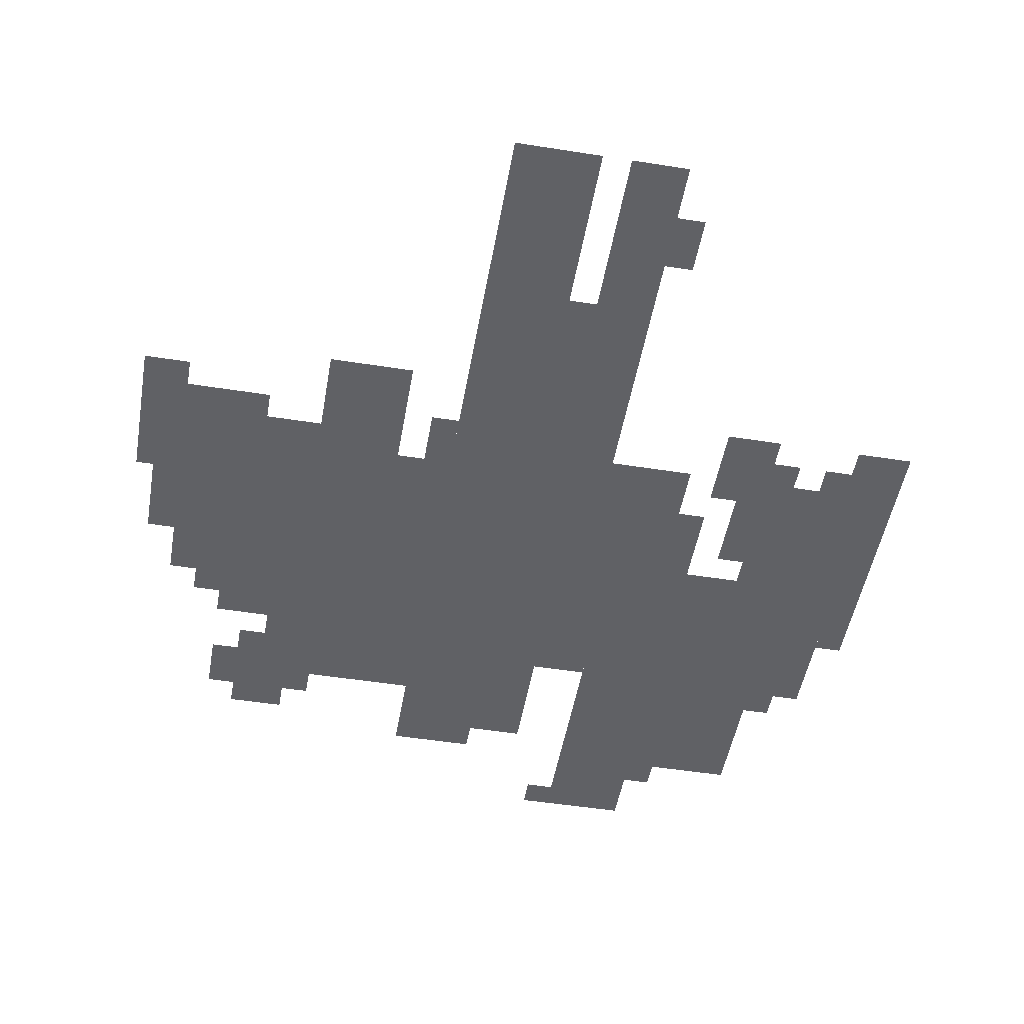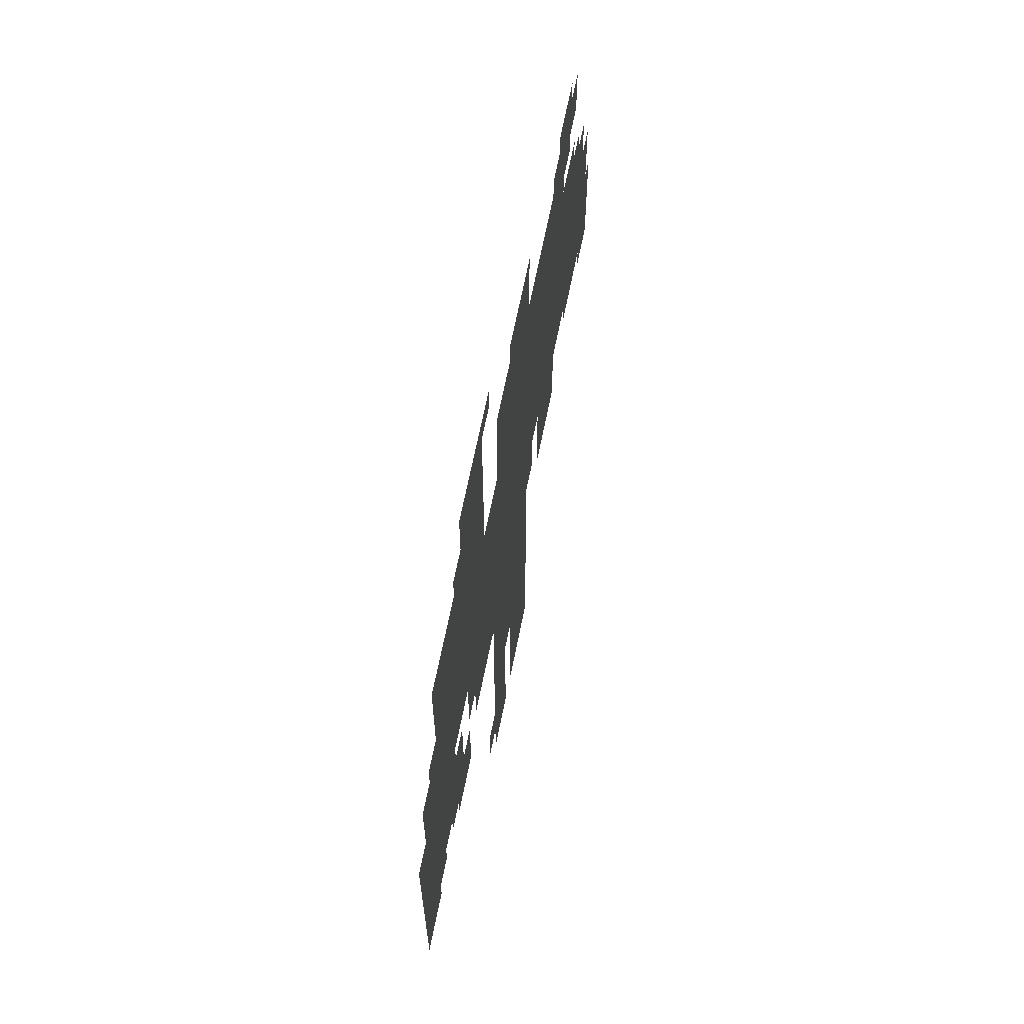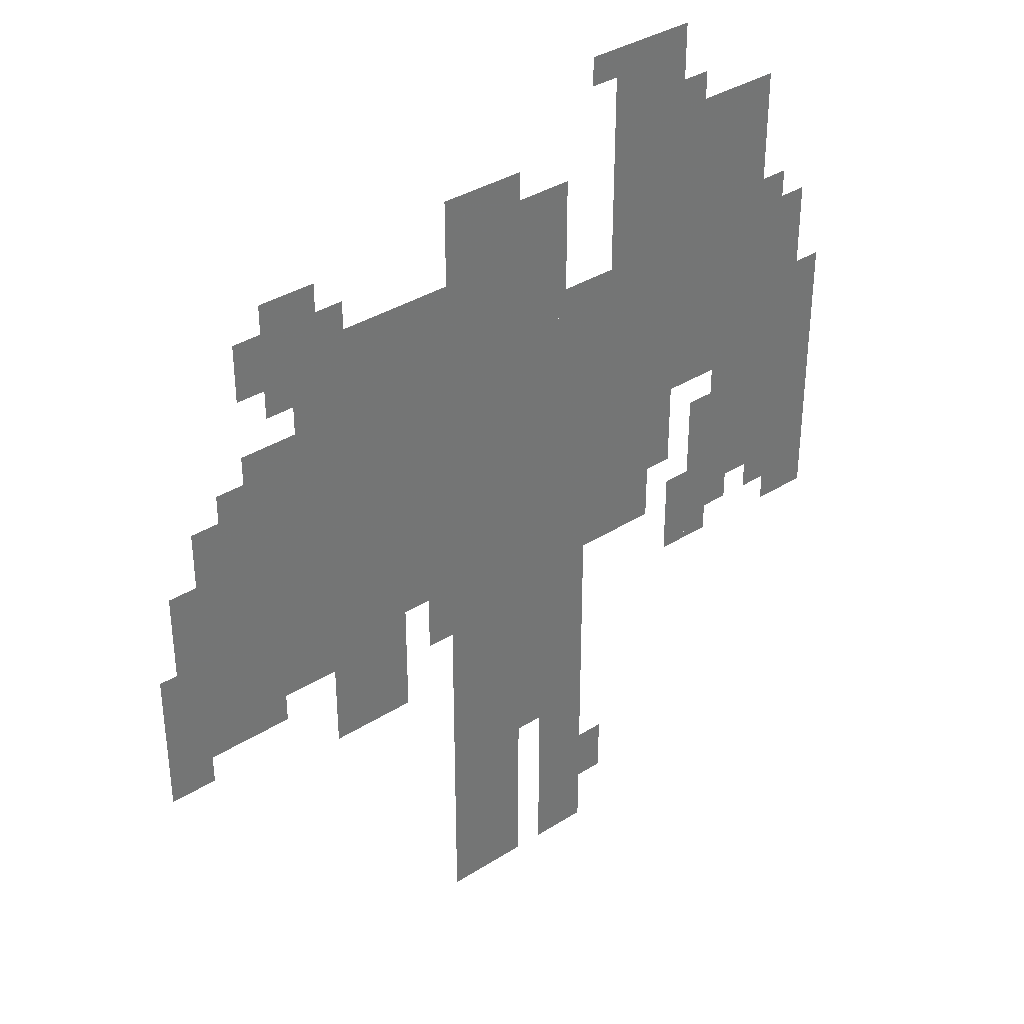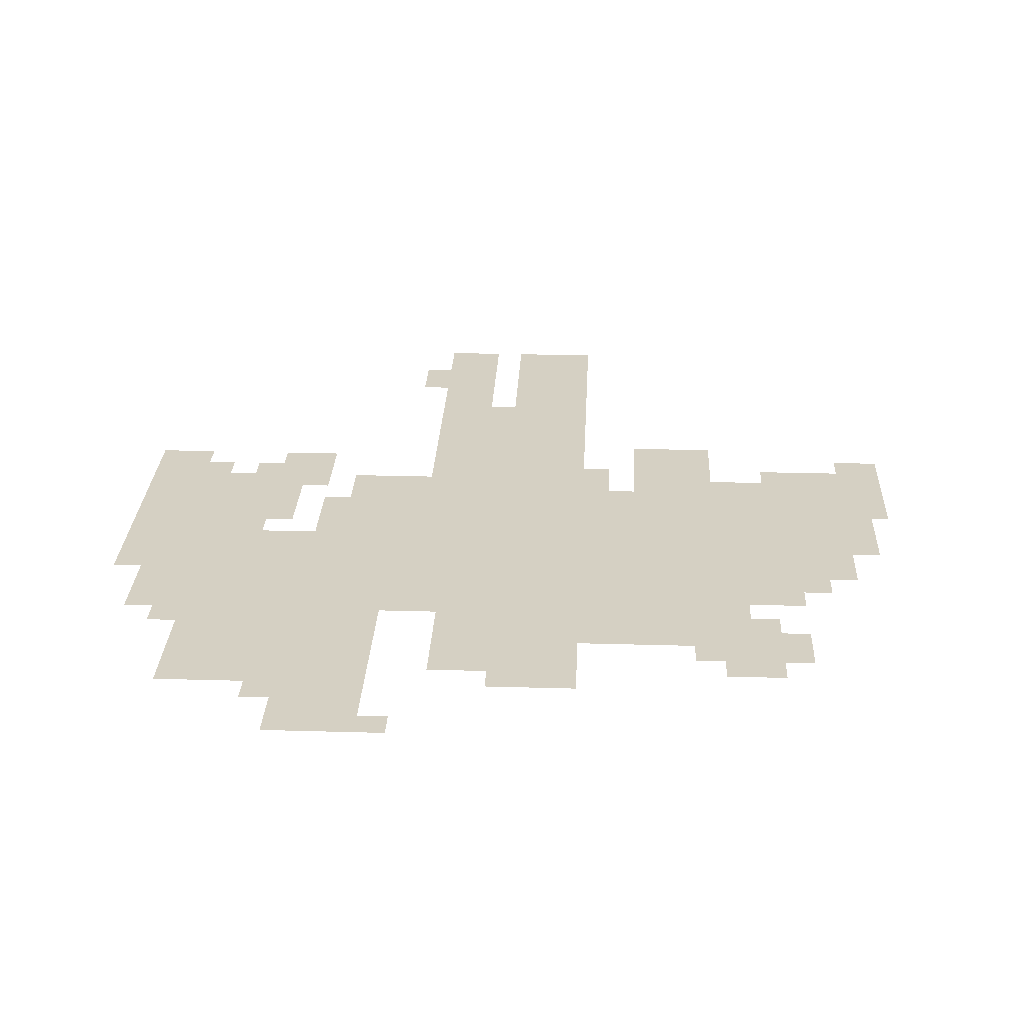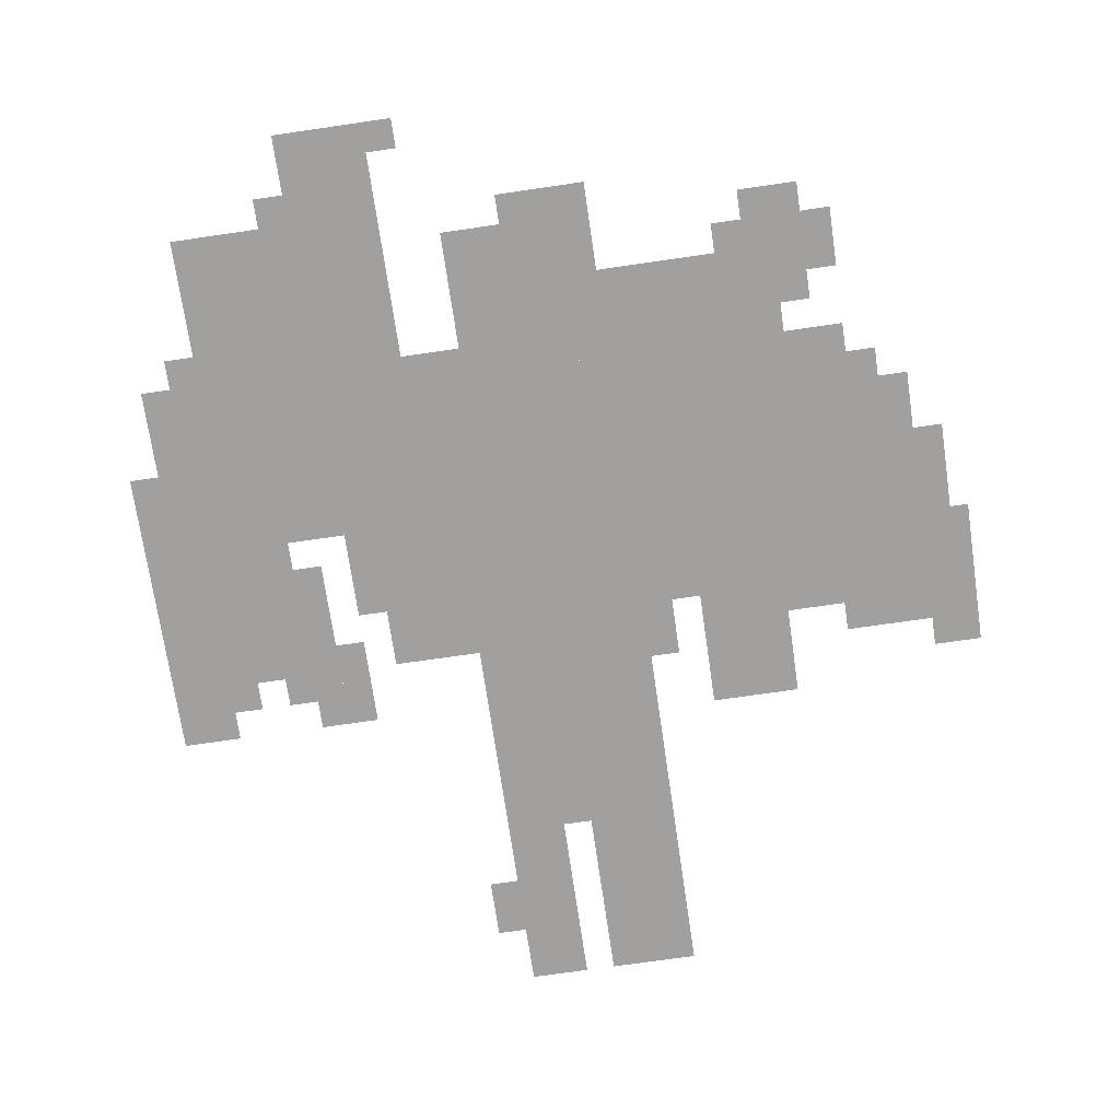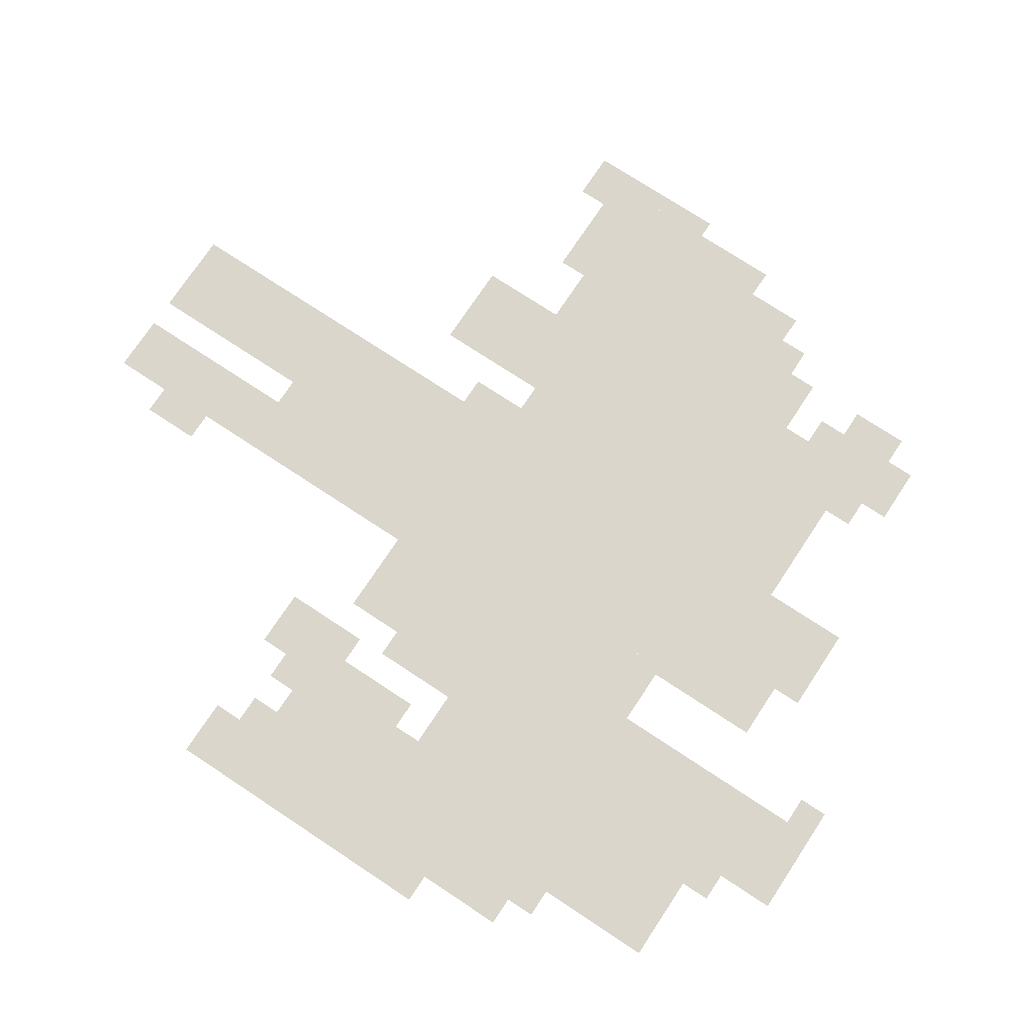
<metadata>
{"format":"obj","ext":"obj","renderer":"f3d","projection":"perspective","resolution":1024,"background":"white","views":[{"elev":-49.6,"azim":-9.9,"up":"+Z"},{"elev":66.7,"azim":101.3,"up":"+Y"},{"elev":36.0,"azim":-39.7,"up":"+Y"},{"elev":26.3,"azim":-177.4,"up":"+Z"},{"elev":-71.8,"azim":-171.7,"up":"+Z"},{"elev":73.8,"azim":123.5,"up":"+Z"}]}
</metadata>
<code>
g linggu-mesh
v -256 447 0
v -256 735 0
v -544 735 0
v -544 447 0
v -544 447 0
v -544 735 0
v -800 735 0
v -800 447 0
v -96 735 0
v -96 927 0
v -320 927 0
v -320 735 0
v -32 575 0
v -32 735 0
v -256 735 0
v -256 575 0
v 0 415 0
v 0 575 0
v -160 575 0
v -160 415 0
v -448 223 0
v -448 447 0
v -544 447 0
v -544 223 0
v -800 383 0
v -800 607 0
v -896 607 0
v -896 383 0
v -448 0 0
v -448 223 0
v -544 223 0
v -544 0 0
v -384 735 0
v -384 831 0
v -576 831 0
v -576 735 0
v -576 735 0
v -576 831 0
v -736 831 0
v -736 735 0
v -352 223 0
v -352 447 0
v -416 447 0
v -416 223 0
v -352 0 0
v -352 223 0
v -416 223 0
v -416 0 0
v -608 319 0
v -608 447 0
v -704 447 0
v -704 319 0
v -224 927 0
v -224 1023 0
v -320 1023 0
v -320 927 0
v -384 831 0
v -384 895 0
v -480 895 0
v -480 831 0
v -704 831 0
v -704 895 0
v -768 895 0
v -768 831 0
v -800 607 0
v -800 671 0
v -864 671 0
v -864 607 0
v 0 351 0
v 0 415 0
v -64 415 0
v -64 351 0
v -416 319 0
v -416 447 0
v -448 447 0
v -448 319 0
v -416 191 0
v -416 319 0
v -448 319 0
v -448 191 0
v -480 831 0
v -480 895 0
v -544 895 0
v -544 831 0
v -160 447 0
v -160 543 0
v -192 543 0
v -192 447 0
v -896 415 0
v -896 511 0
v -916 511 0
v -916 415 0
v -160 351 0
v -160 447 0
v -192 447 0
v -192 351 0
v -768 799 0
v -768 863 0
v -800 863 0
v -800 799 0
v -736 767 0
v -736 831 0
v -768 831 0
v -768 767 0
v -256 415 0
v -256 447 0
v -320 447 0
v -320 415 0
v -704 415 0
v -704 447 0
v -768 447 0
v -768 415 0
v -544 383 0
v -544 447 0
v -576 447 0
v -576 383 0
v -320 63 0
v -320 127 0
v -352 127 0
v -352 63 0
v -64 735 0
v -64 799 0
v -96 799 0
v -96 735 0
v -320 735 0
v -320 767 0
v -384 767 0
v -384 735 0
v -224 511 0
v -224 575 0
v -256 575 0
v -256 511 0
v 0 607 0
v 0 671 0
v -32 671 0
v -32 607 0
v -896 351 0
v -896 415 0
v -916 415 0
v -916 351 0
v -448 895 0
v -448 927 0
v -512 927 0
v -512 895 0
v -192 383 0
v -192 447 0
v -224 447 0
v -224 383 0
v -800 671 0
v -800 703 0
v -832 703 0
v -832 671 0
v -32 735 0
v -32 767 0
v -64 767 0
v -64 735 0
v -672 831 0
v -672 863 0
v -704 863 0
v -704 831 0
v -864 351 0
v -864 383 0
v -896 383 0
v -896 351 0
v -128 383 0
v -128 415 0
v -160 415 0
v -160 383 0
v -768 383 0
v -768 415 0
v -800 415 0
v -800 383 0
v -64 383 0
v -64 415 0
v -96 415 0
v -96 383 0
v -192 927 0
v -192 959 0
v -224 959 0
v -224 927 0
v -768 415 0
v -768 447 0
v -800 447 0
v -800 415 0
v -224 479 0
v -224 511 0
v -256 511 0
v -256 479 0
v -320 415 0
v -320 447 0
v -352 447 0
v -352 415 0
v 0 575 0
v 0 607 0
v -32 607 0
v -32 575 0
v -320 991 0
v -320 1023 0
v -352 1023 0
v -352 991 0
v -192 351 0
v -192 383 0
v -224 383 0
v -224 351 0
v -512 895 0
v -512 927 0
v -544 927 0
v -544 895 0
g linggu-mesh_0
f 3 2 1
f 1 4 3
f 7 6 5
f 5 8 7
f 11 10 9
f 9 12 11
f 15 14 13
f 13 16 15
f 19 18 17
f 17 20 19
f 23 22 21
f 21 24 23
f 27 26 25
f 25 28 27
f 31 30 29
f 29 32 31
f 35 34 33
f 33 36 35
f 39 38 37
f 37 40 39
f 43 42 41
f 41 44 43
f 47 46 45
f 45 48 47
f 51 50 49
f 49 52 51
f 55 54 53
f 53 56 55
f 59 58 57
f 57 60 59
f 63 62 61
f 61 64 63
f 67 66 65
f 65 68 67
f 71 70 69
f 69 72 71
f 75 74 73
f 73 76 75
f 79 78 77
f 77 80 79
f 83 82 81
f 81 84 83
f 87 86 85
f 85 88 87
f 91 90 89
f 89 92 91
f 95 94 93
f 93 96 95
f 99 98 97
f 97 100 99
f 103 102 101
f 101 104 103
f 107 106 105
f 105 108 107
f 111 110 109
f 109 112 111
f 115 114 113
f 113 116 115
f 119 118 117
f 117 120 119
f 123 122 121
f 121 124 123
f 127 126 125
f 125 128 127
f 131 130 129
f 129 132 131
f 135 134 133
f 133 136 135
f 139 138 137
f 137 140 139
f 143 142 141
f 141 144 143
f 147 146 145
f 145 148 147
f 151 150 149
f 149 152 151
f 155 154 153
f 153 156 155
f 159 158 157
f 157 160 159
f 163 162 161
f 161 164 163
f 167 166 165
f 165 168 167
f 171 170 169
f 169 172 171
f 175 174 173
f 173 176 175
f 179 178 177
f 177 180 179
f 183 182 181
f 181 184 183
f 187 186 185
f 185 188 187
f 191 190 189
f 189 192 191
f 195 194 193
f 193 196 195
f 199 198 197
f 197 200 199
f 203 202 201
f 201 204 203
f 207 206 205
f 205 208 207

</code>
